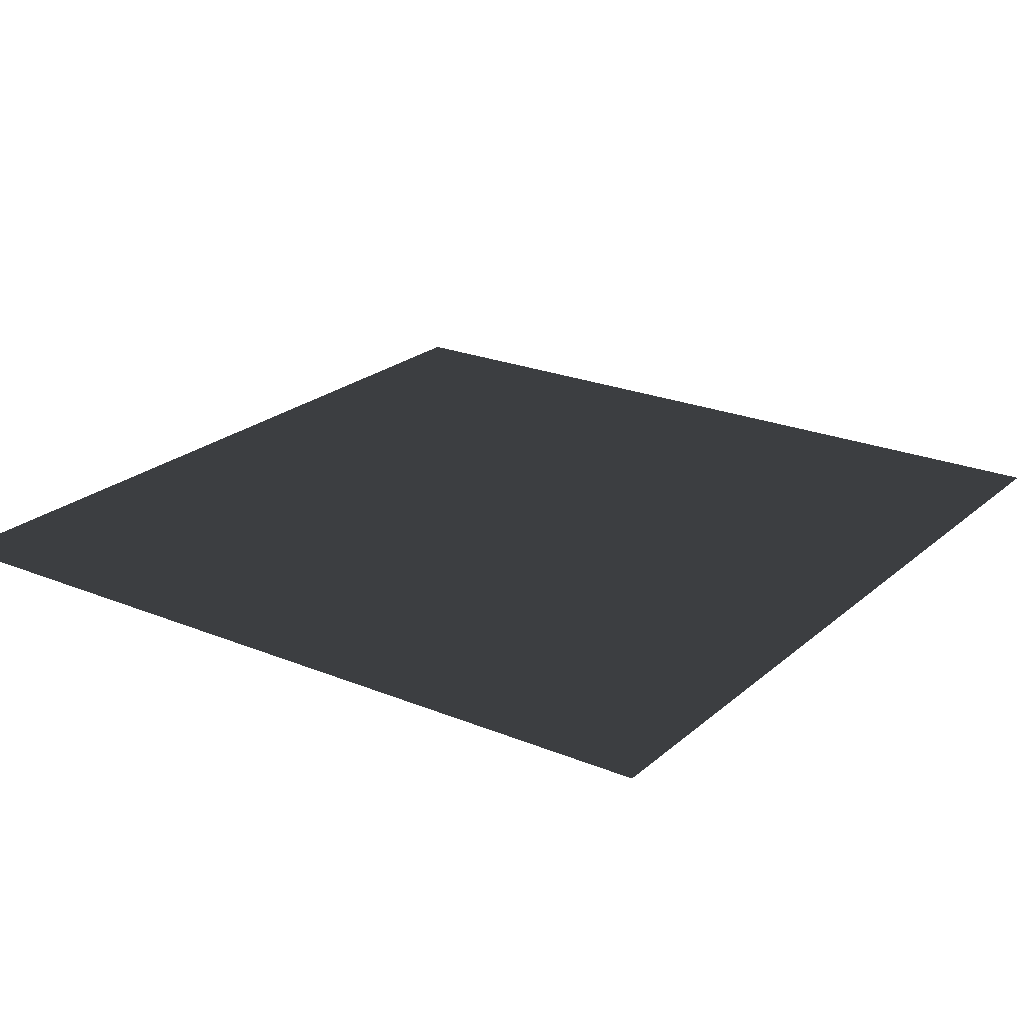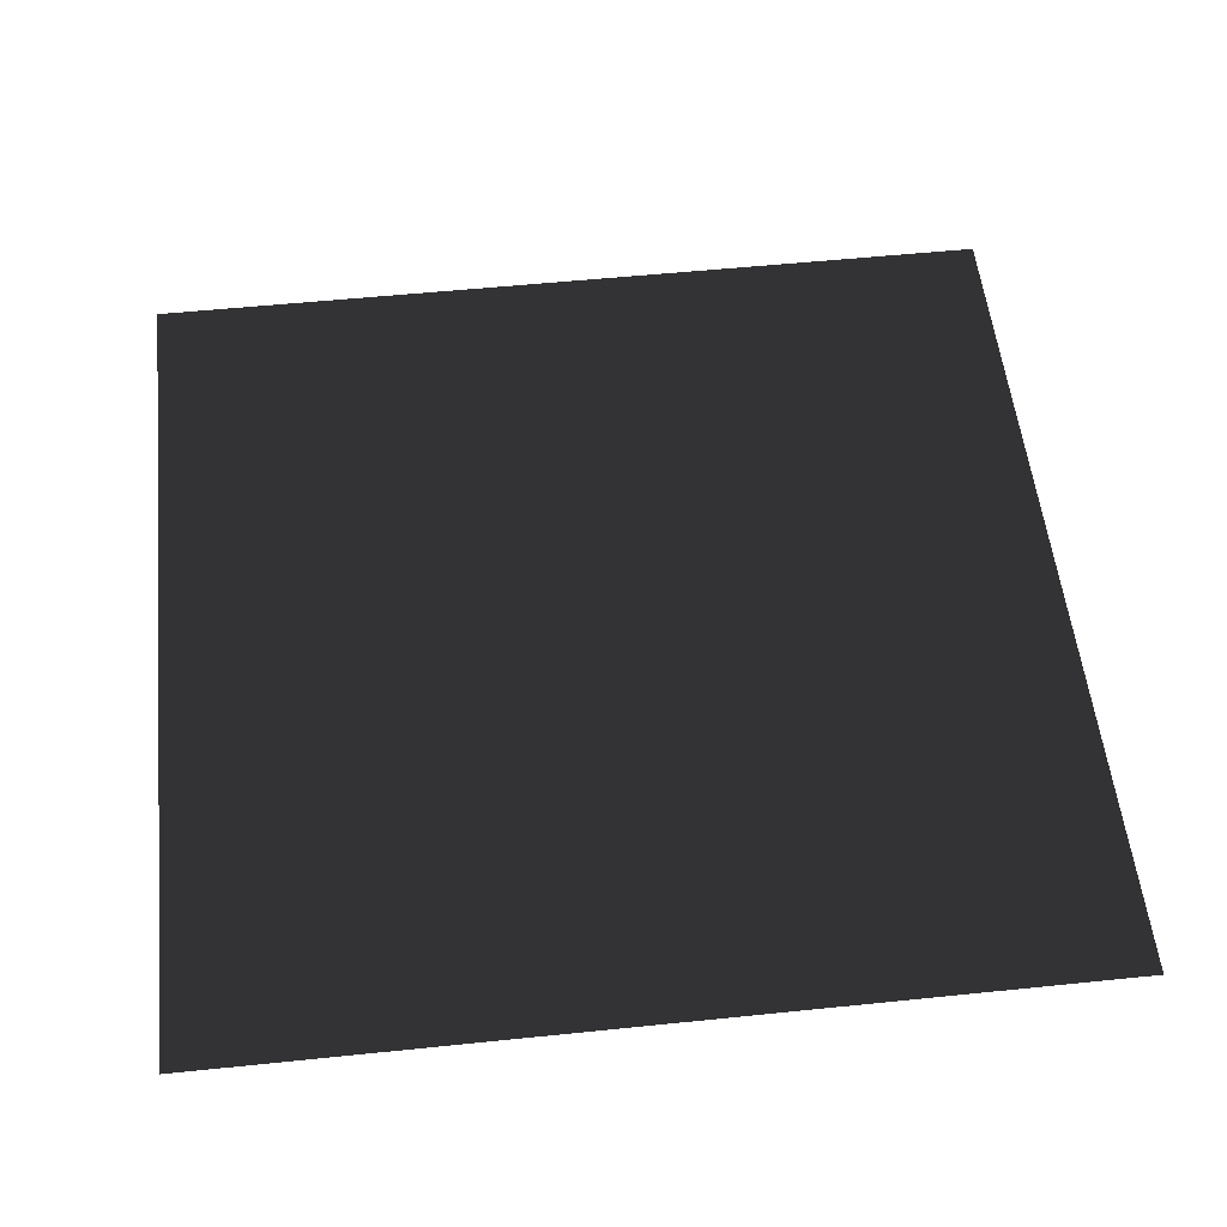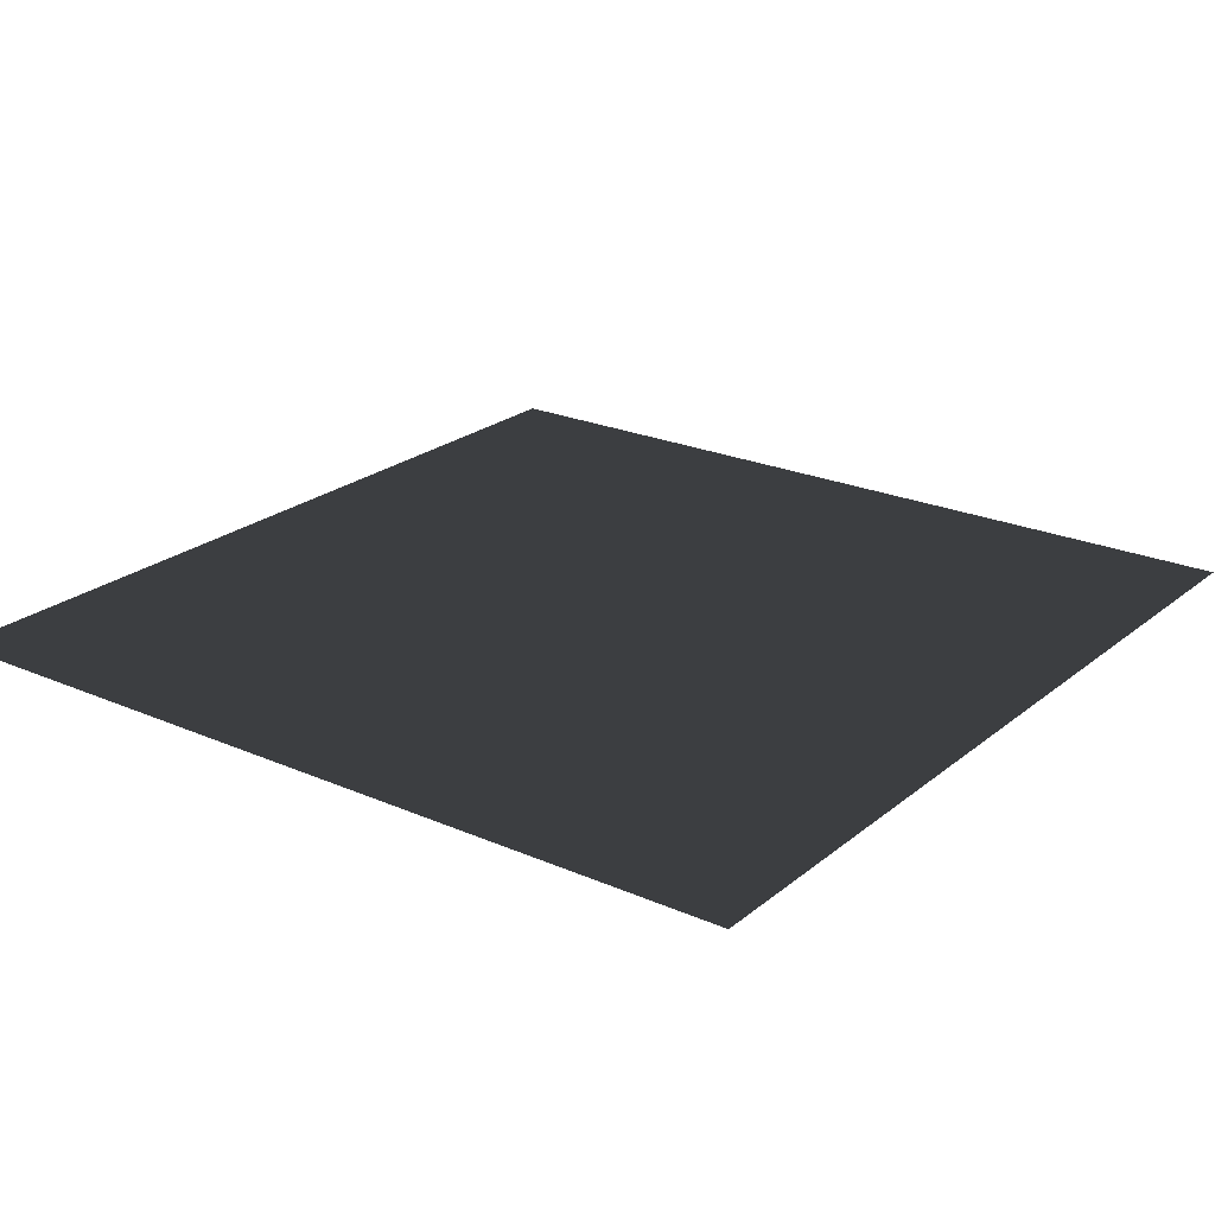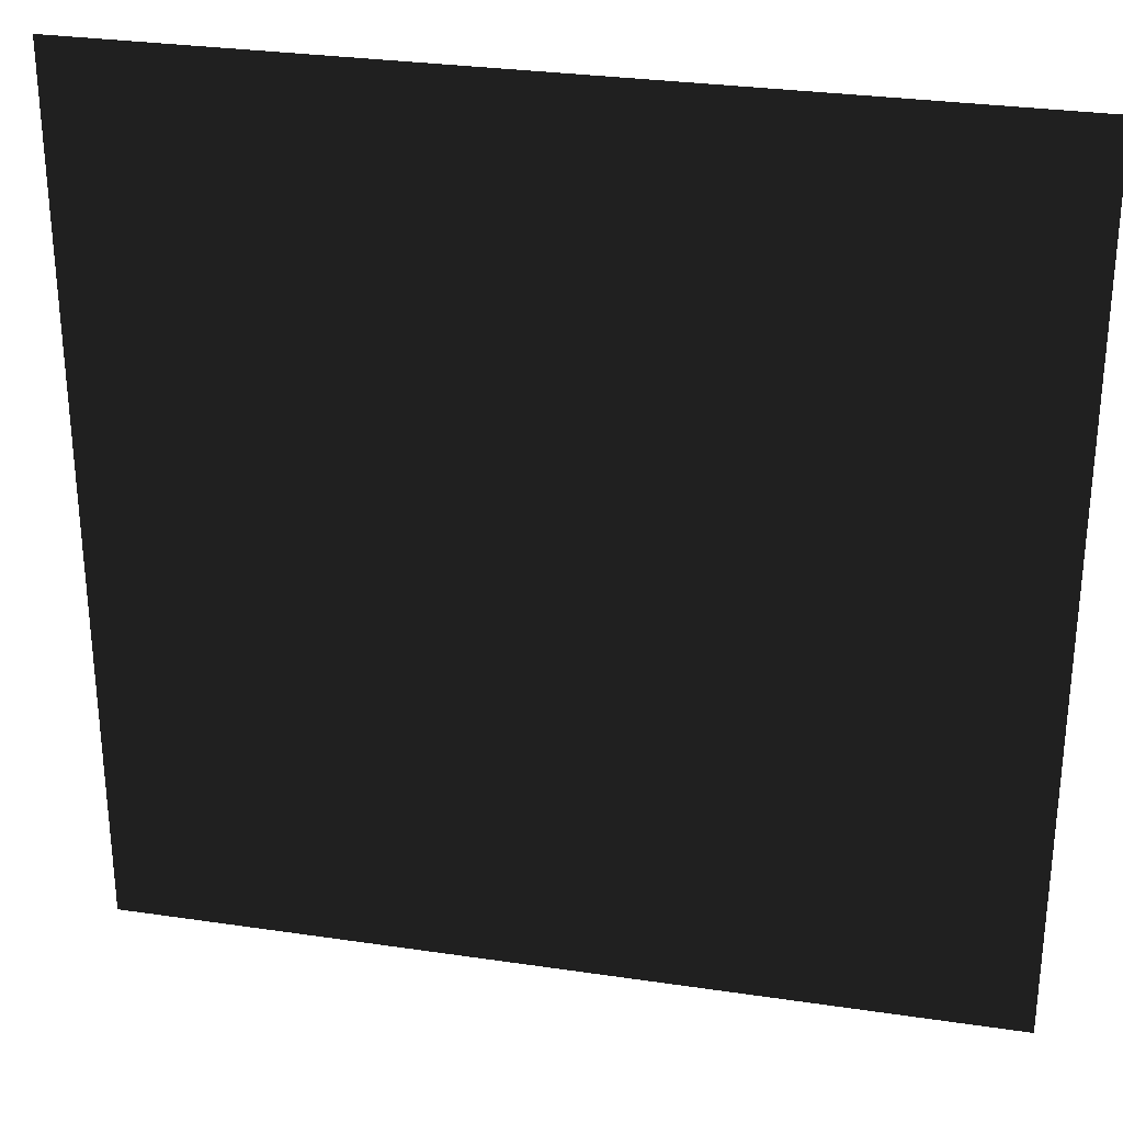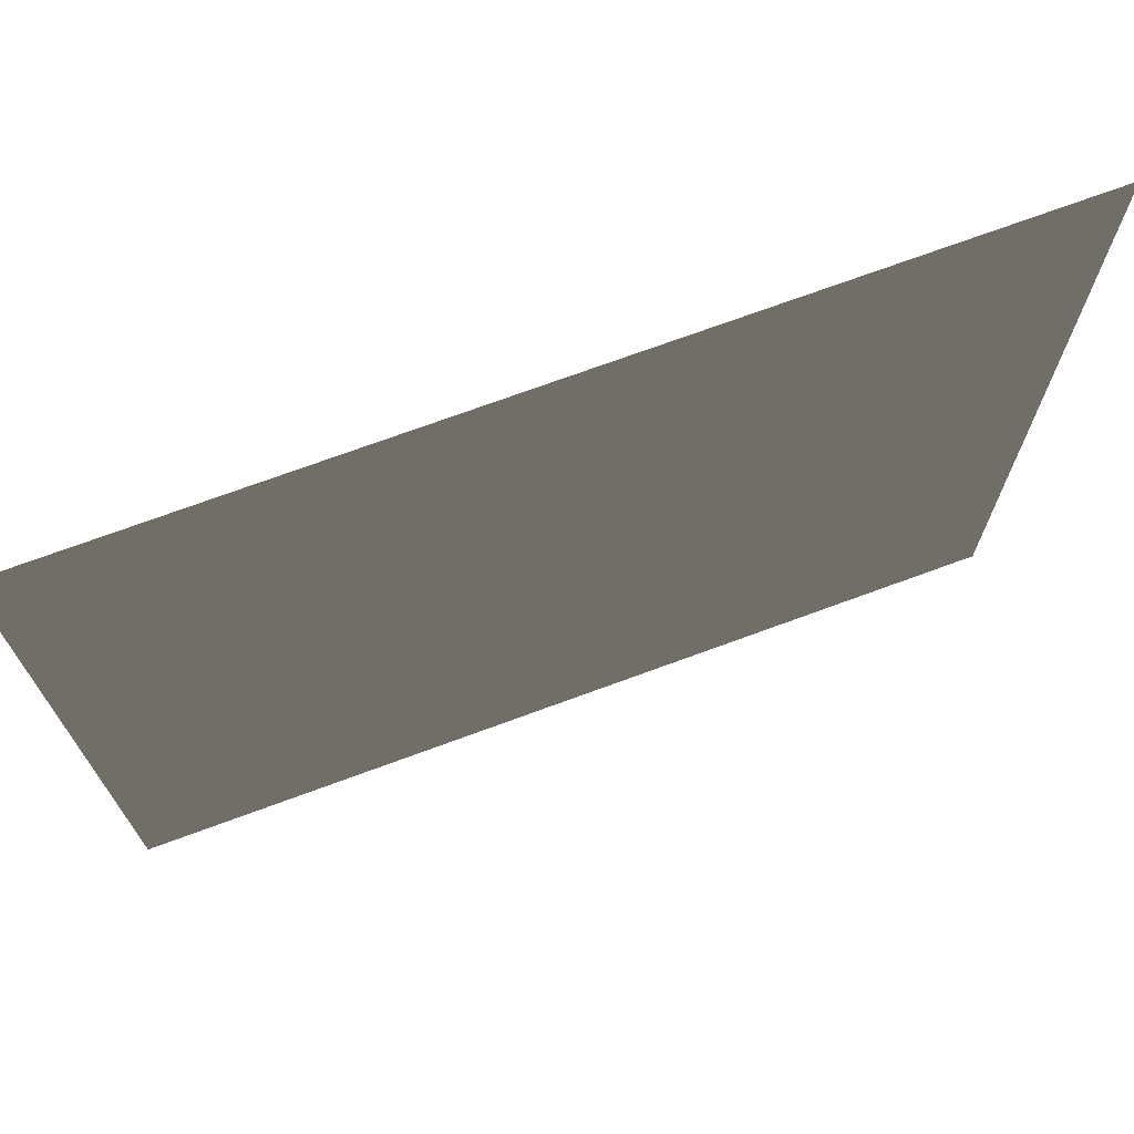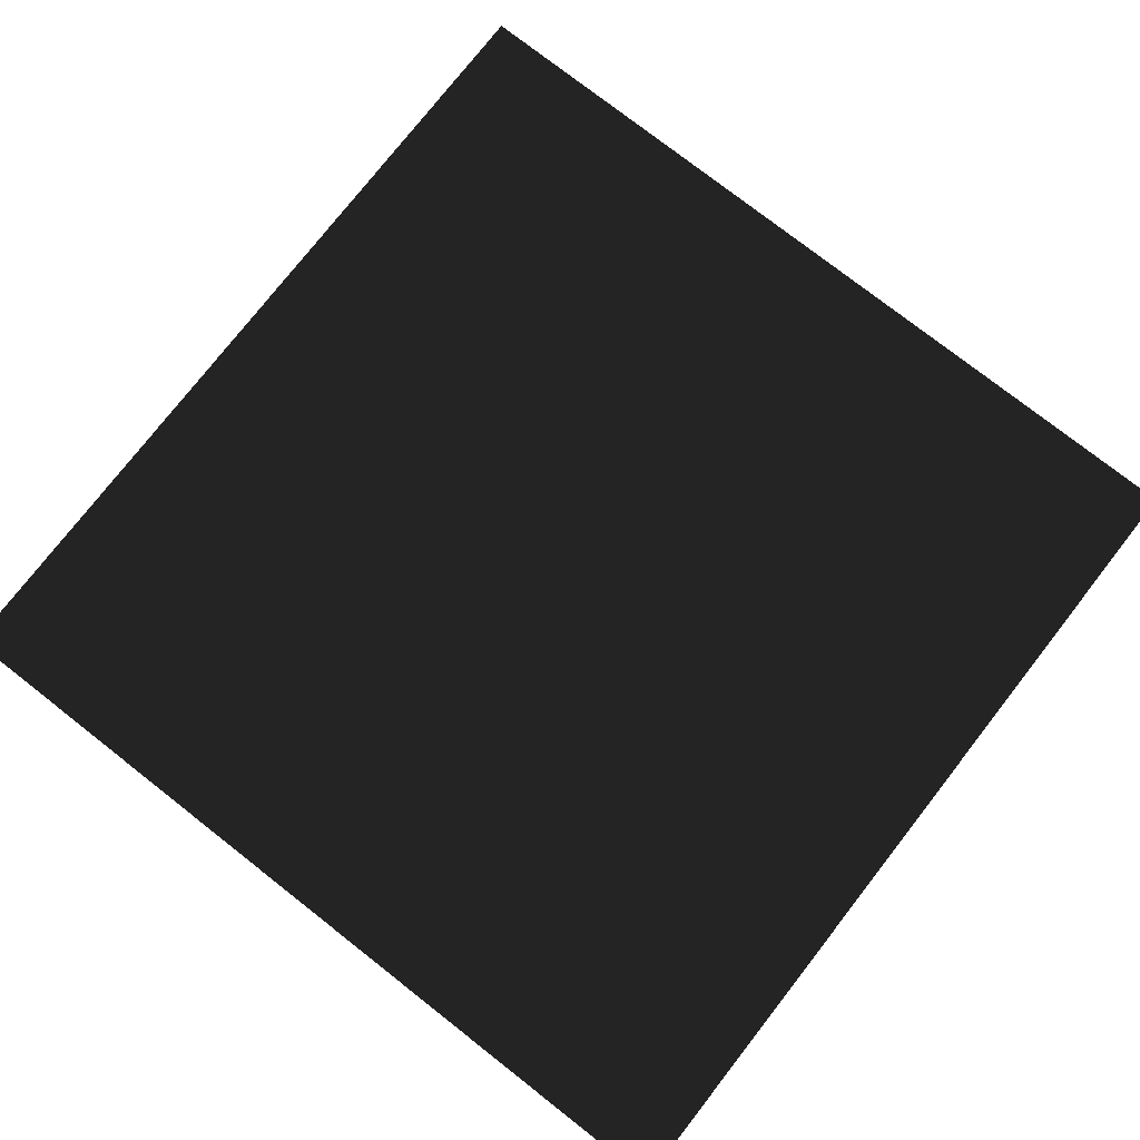
<metadata>
{"format":"obj","ext":"obj","renderer":"f3d","projection":"perspective","resolution":1024,"background":"white","views":[{"elev":22.8,"azim":125.1,"up":"+Y"},{"elev":54.7,"azim":173.8,"up":"+Y"},{"elev":23.1,"azim":126.6,"up":"+Y"},{"elev":29.5,"azim":12.3,"up":"+Z"},{"elev":72.3,"azim":159.8,"up":"+Z"},{"elev":77.1,"azim":-142.0,"up":"+Y"}]}
</metadata>
<code>
o Light
v -10 0 -10
v 10 0 -10
v -10 0 10
v 10 0 10
f 1 2 3
f 2 4 3

</code>
